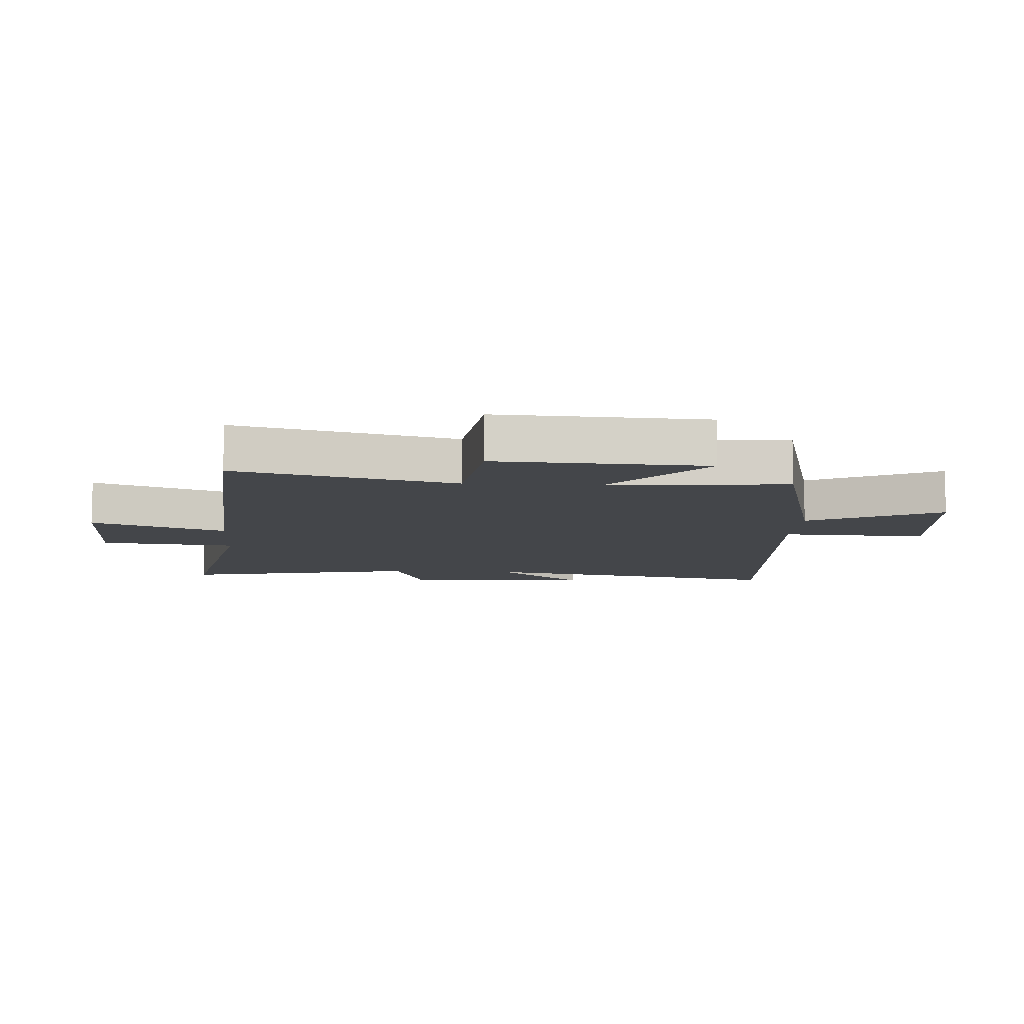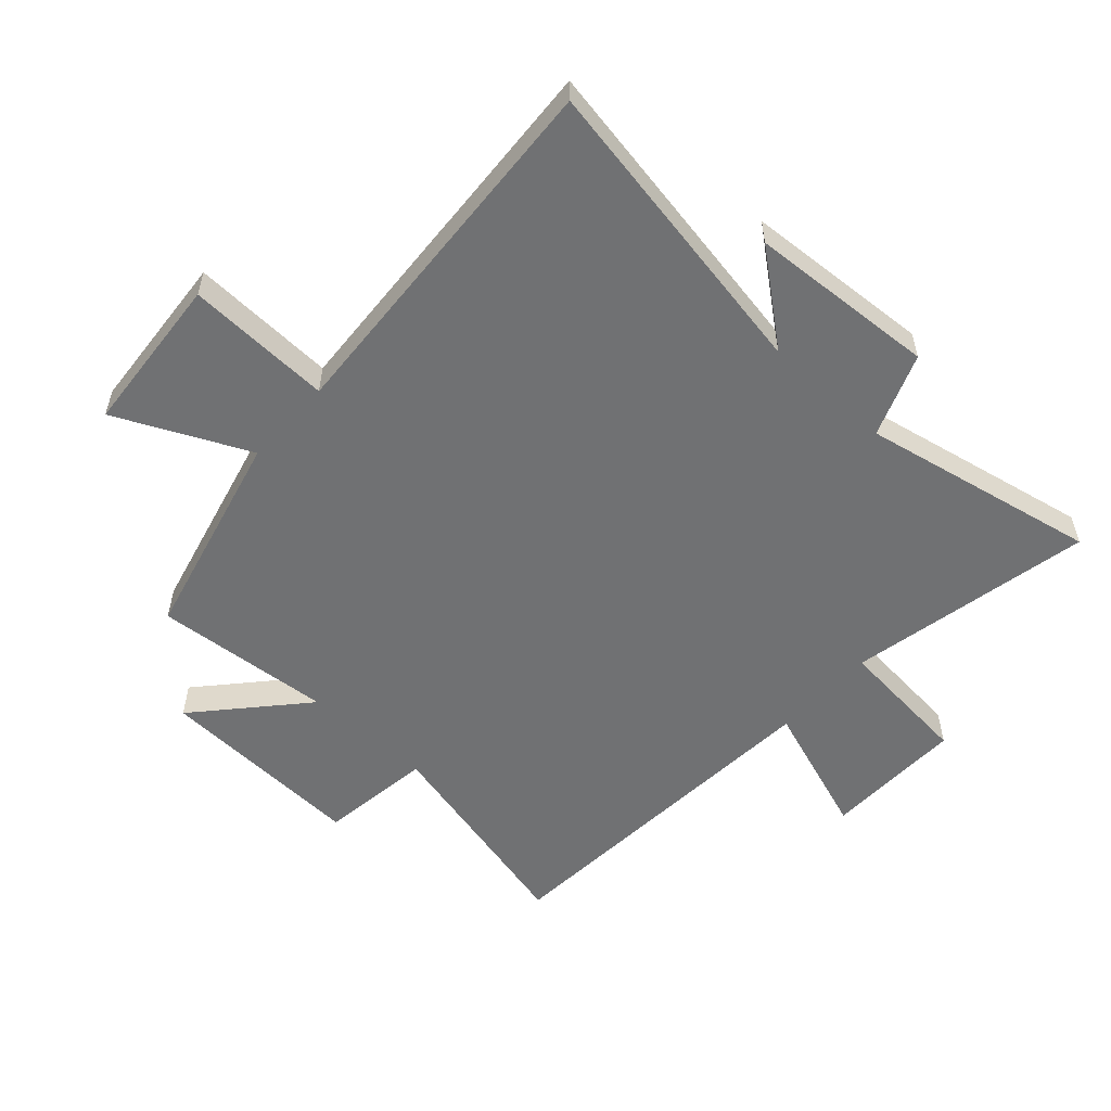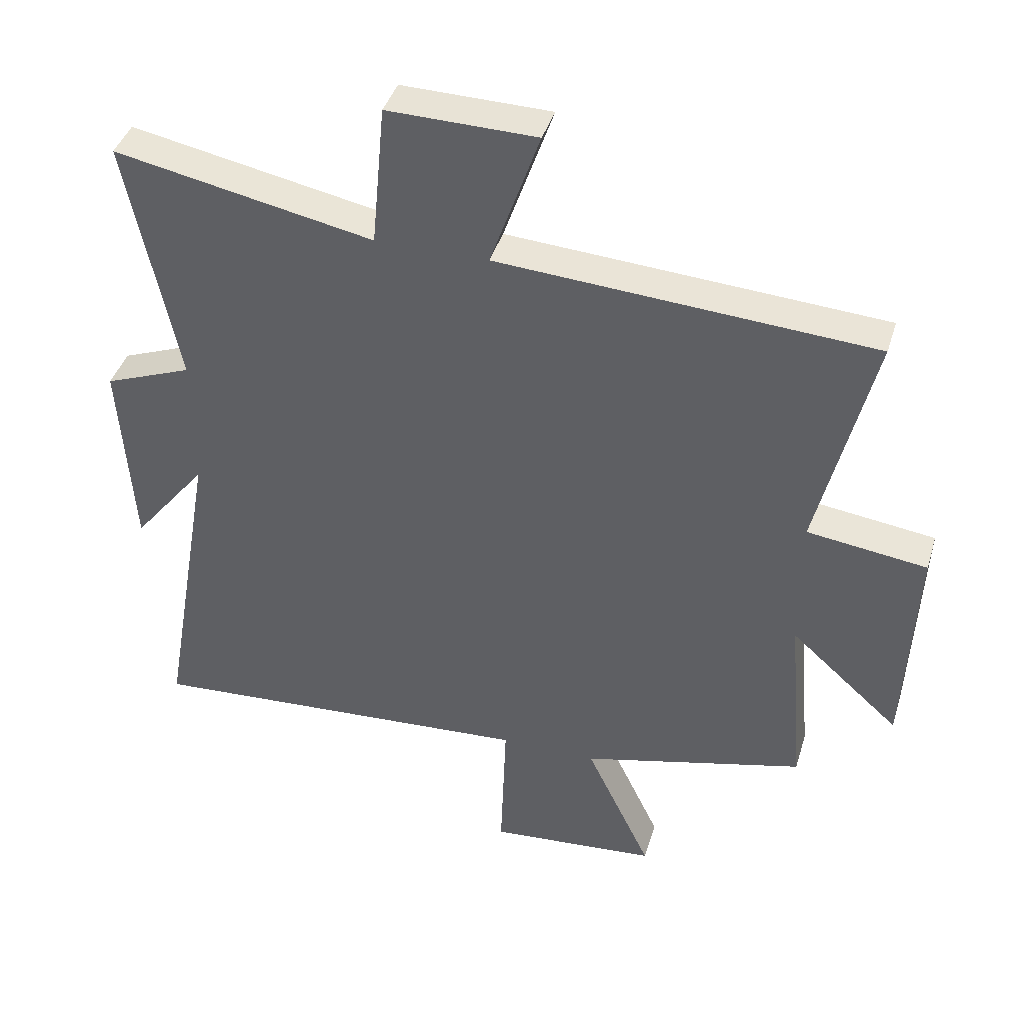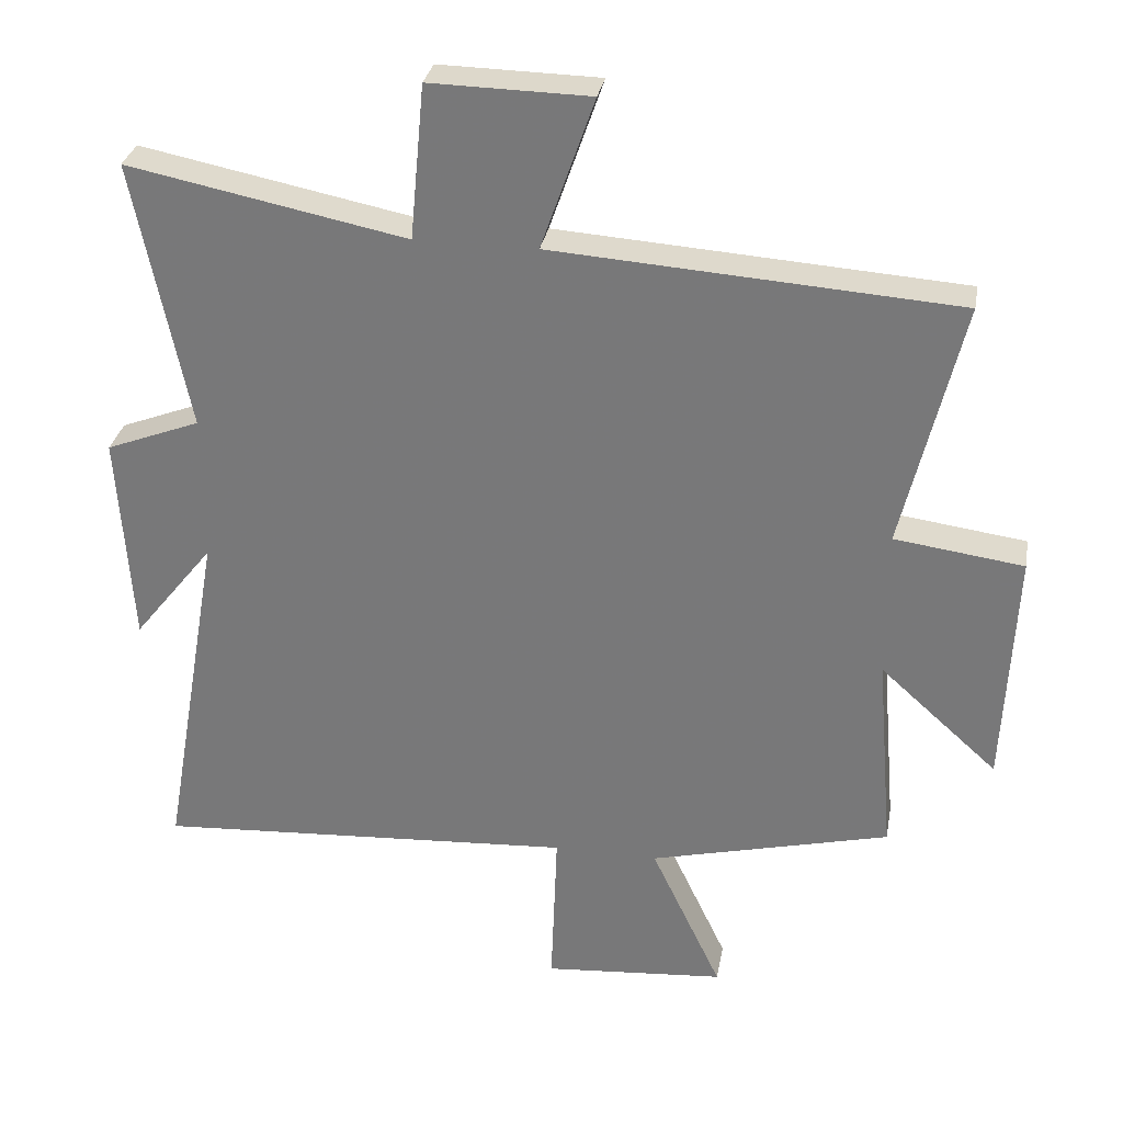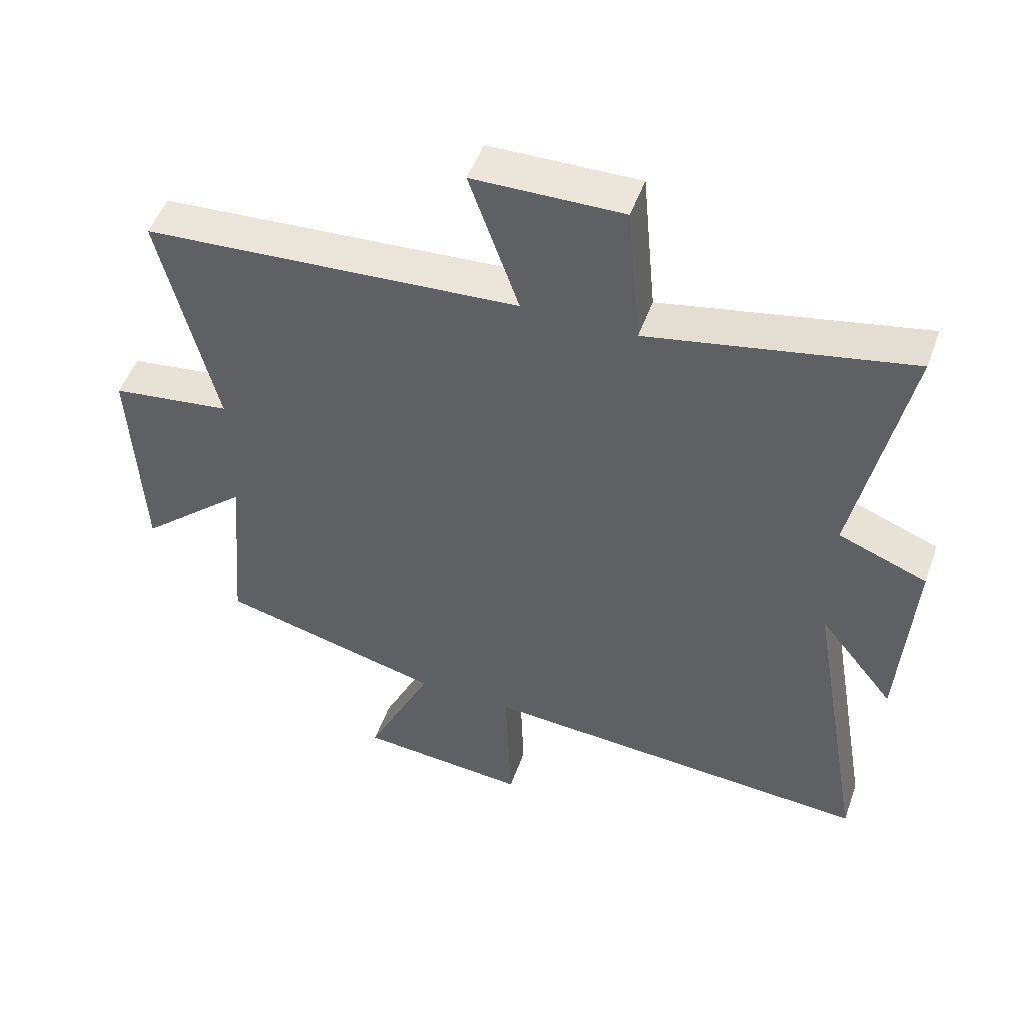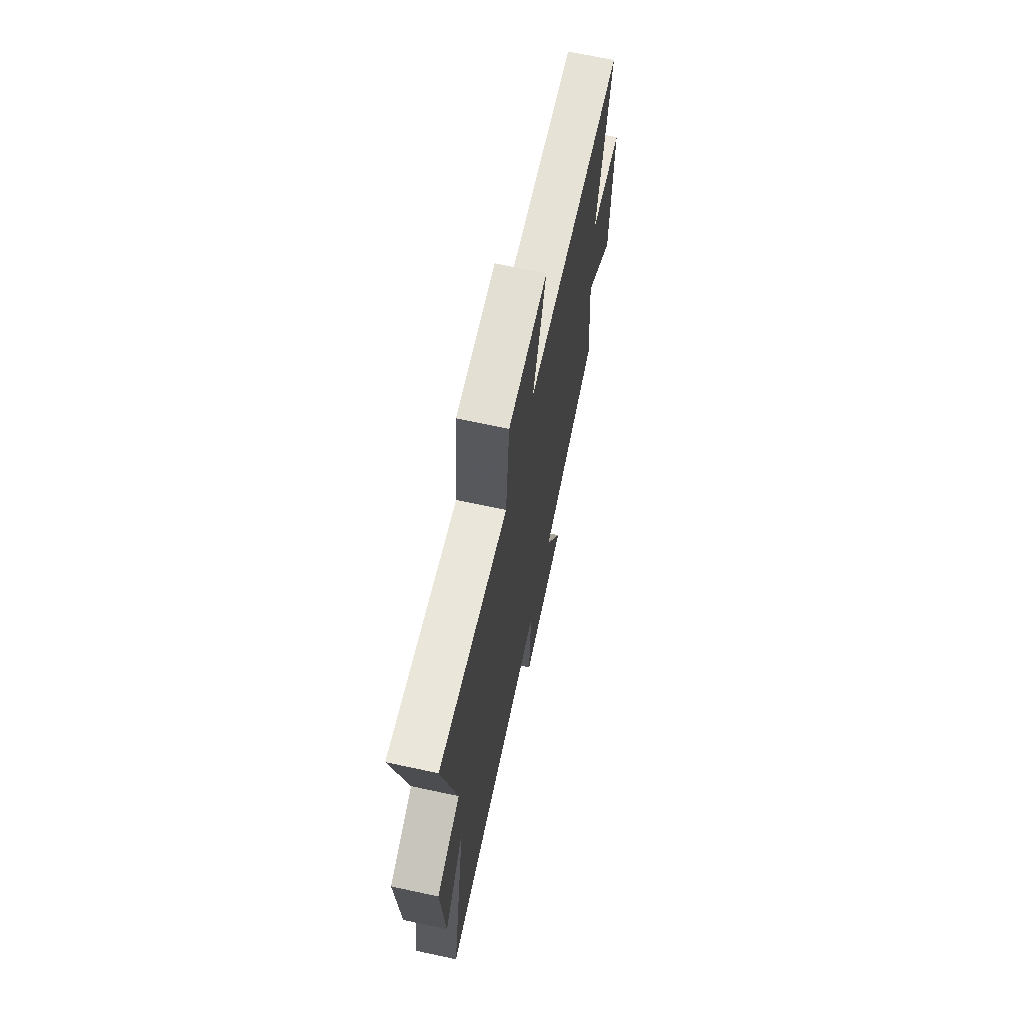
<metadata>
{"format":"obj","ext":"obj","renderer":"f3d","projection":"perspective","resolution":1024,"background":"white","views":[{"elev":-9.4,"azim":86.4,"up":"+Y"},{"elev":-55.1,"azim":-132.3,"up":"+Y"},{"elev":41.2,"azim":16.5,"up":"+Z"},{"elev":30.8,"azim":10.2,"up":"+Z"},{"elev":50.3,"azim":-160.6,"up":"+Z"},{"elev":67.9,"azim":-77.8,"up":"+Z"}]}
</metadata>
<code>
v -0.579 0.07 0.58
v -0.175 0.07 0.5
v -0.154 0.07 0.725
v 0.078 0.07 0.721
v 0.001 0.07 0.5
v 0.586 0.07 0.461
v 0.5 0.07 0.1
v 0.687 0.07 0.075
v 0.671 0.07 -0.271
v 0.5 0.07 -0.118
v 0.525 0.07 -0.413
v 0.176 0.07 -0.5
v 0.279 0.07 -0.718
v 0.015 0.07 -0.74
v 0.024 0.07 -0.5
v -0.589 0.07 -0.539
v -0.5 0.07 -0.027
v -0.617 0.07 -0.174
v -0.637 0.07 0.136
v -0.5 0.07 0.189
v -0.579 0 0.58
v -0.175 0 0.5
v -0.154 0 0.725
v 0.078 0 0.721
v 0.001 0 0.5
v 0.586 0 0.461
v 0.5 0 0.1
v 0.687 0 0.075
v 0.671 0 -0.271
v 0.5 0 -0.118
v 0.525 0 -0.413
v 0.176 0 -0.5
v 0.279 0 -0.718
v 0.015 0 -0.74
v 0.024 0 -0.5
v -0.589 0 -0.539
v -0.5 0 -0.027
v -0.617 0 -0.174
v -0.637 0 0.136
v -0.5 0 0.189
f 17 18 19 20
f 15 16 17
f 15 17 20
f 12 13 14 15
f 20 1 2
f 15 20 2
f 12 15 2
f 11 12 2
f 10 11 2
f 7 8 9 10
f 5 6 7
f 5 7 10 2
f 2 3 4 5
f 40 39 38 37
f 37 36 35
f 40 37 35
f 35 34 33 32
f 22 21 40
f 22 40 35
f 22 35 32
f 22 32 31
f 22 31 30
f 30 29 28 27
f 27 26 25
f 22 30 27 25
f 25 24 23 22
f 1 21 22 2
f 2 22 23 3
f 3 23 24 4
f 4 24 25 5
f 5 25 26 6
f 6 26 27 7
f 7 27 28 8
f 8 28 29 9
f 9 29 30 10
f 10 30 31 11
f 11 31 32 12
f 12 32 33 13
f 13 33 34 14
f 14 34 35 15
f 15 35 36 16
f 16 36 37 17
f 17 37 38 18
f 18 38 39 19
f 19 39 40 20
f 20 40 21 1

</code>
